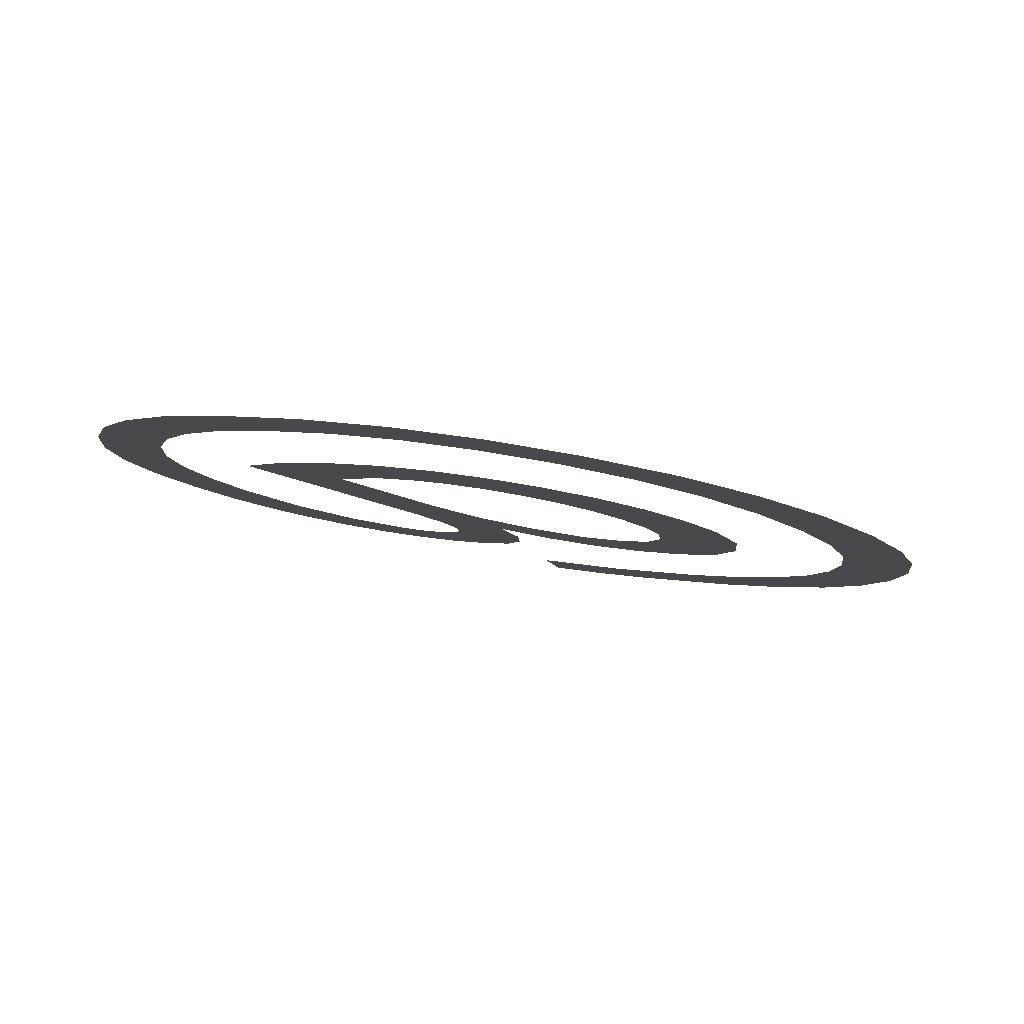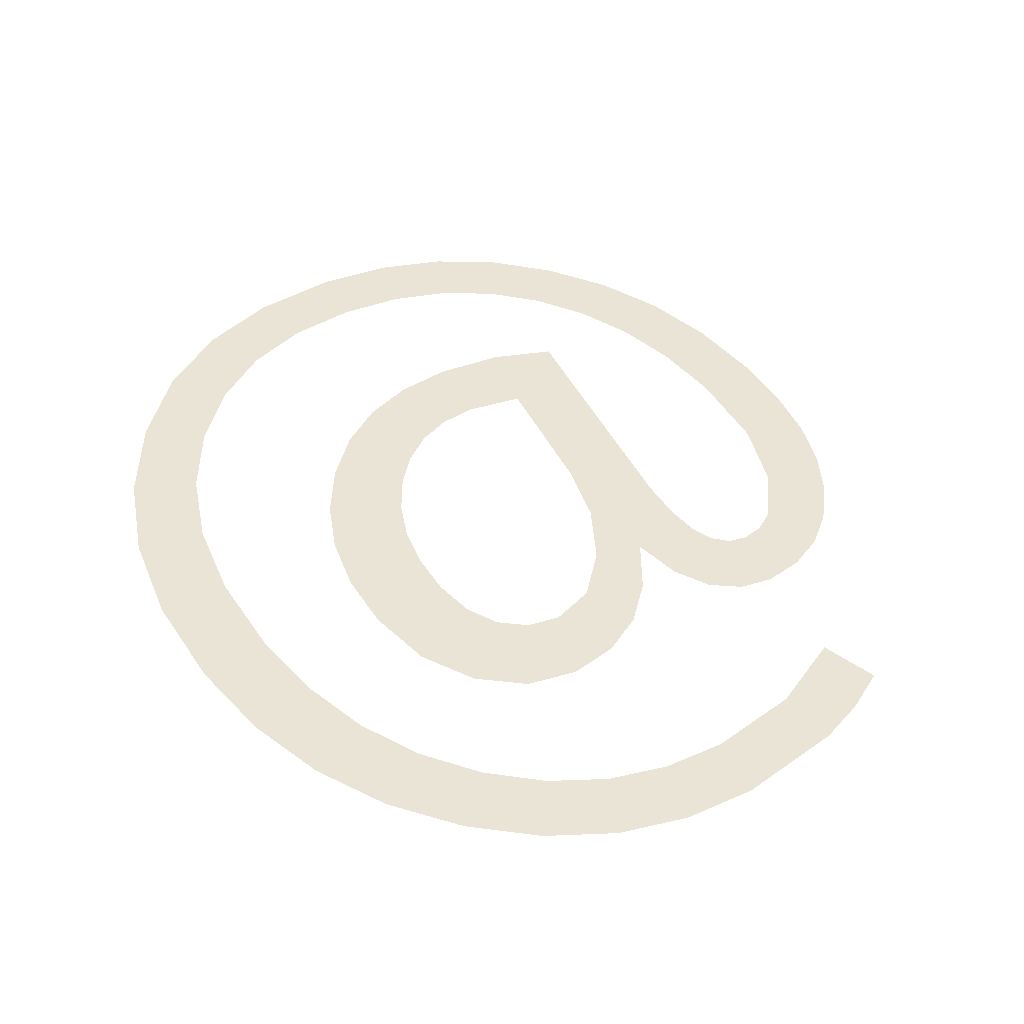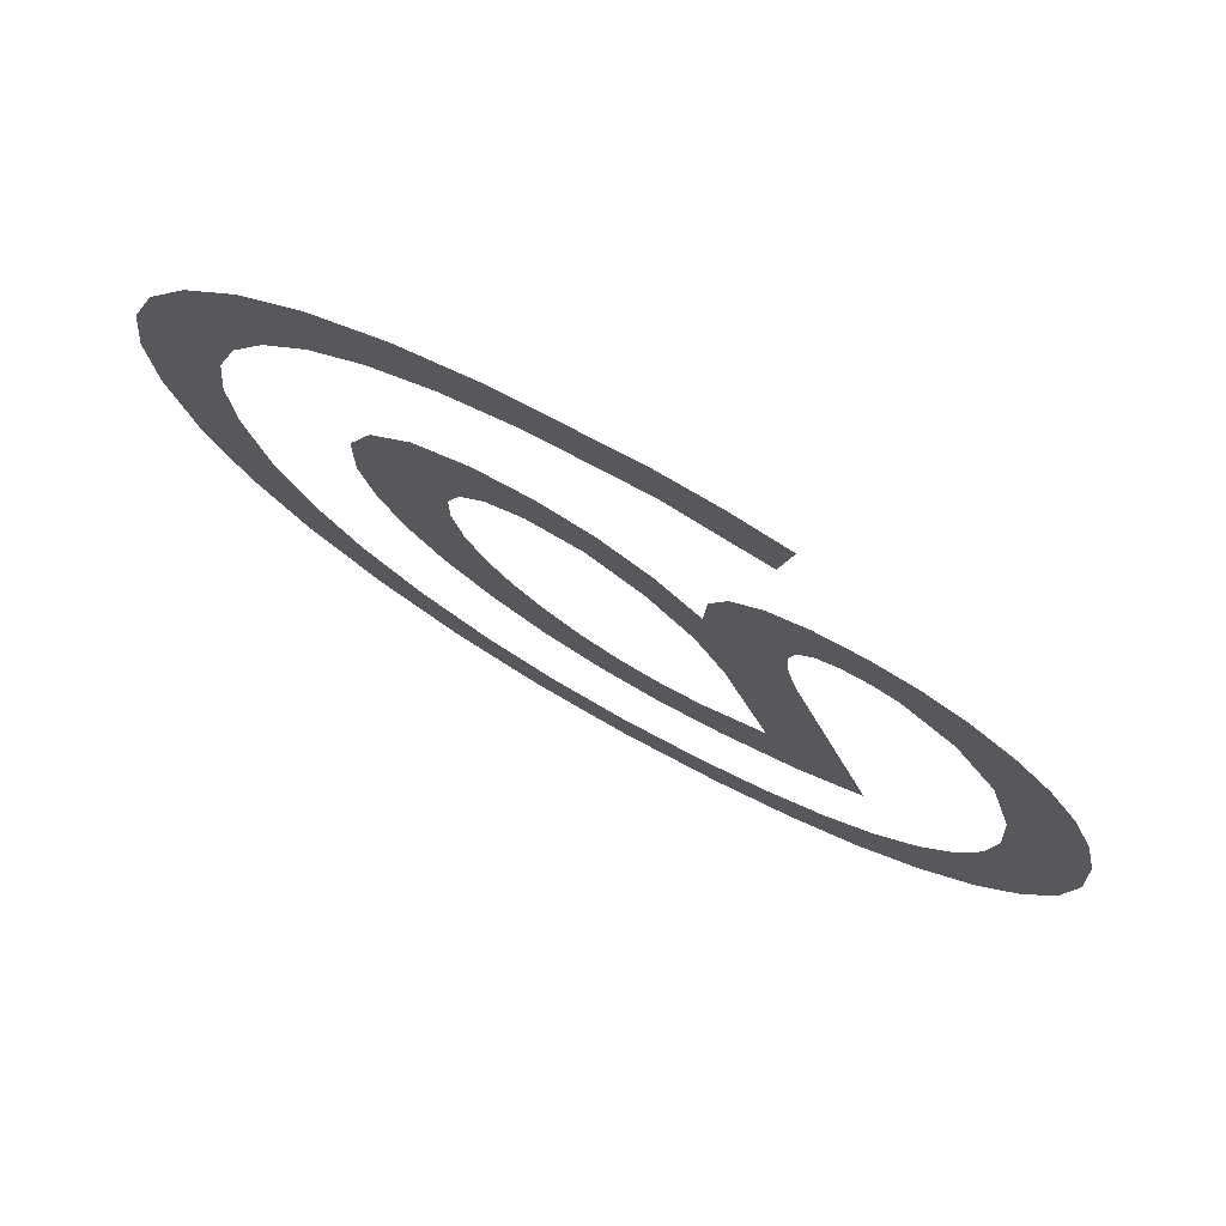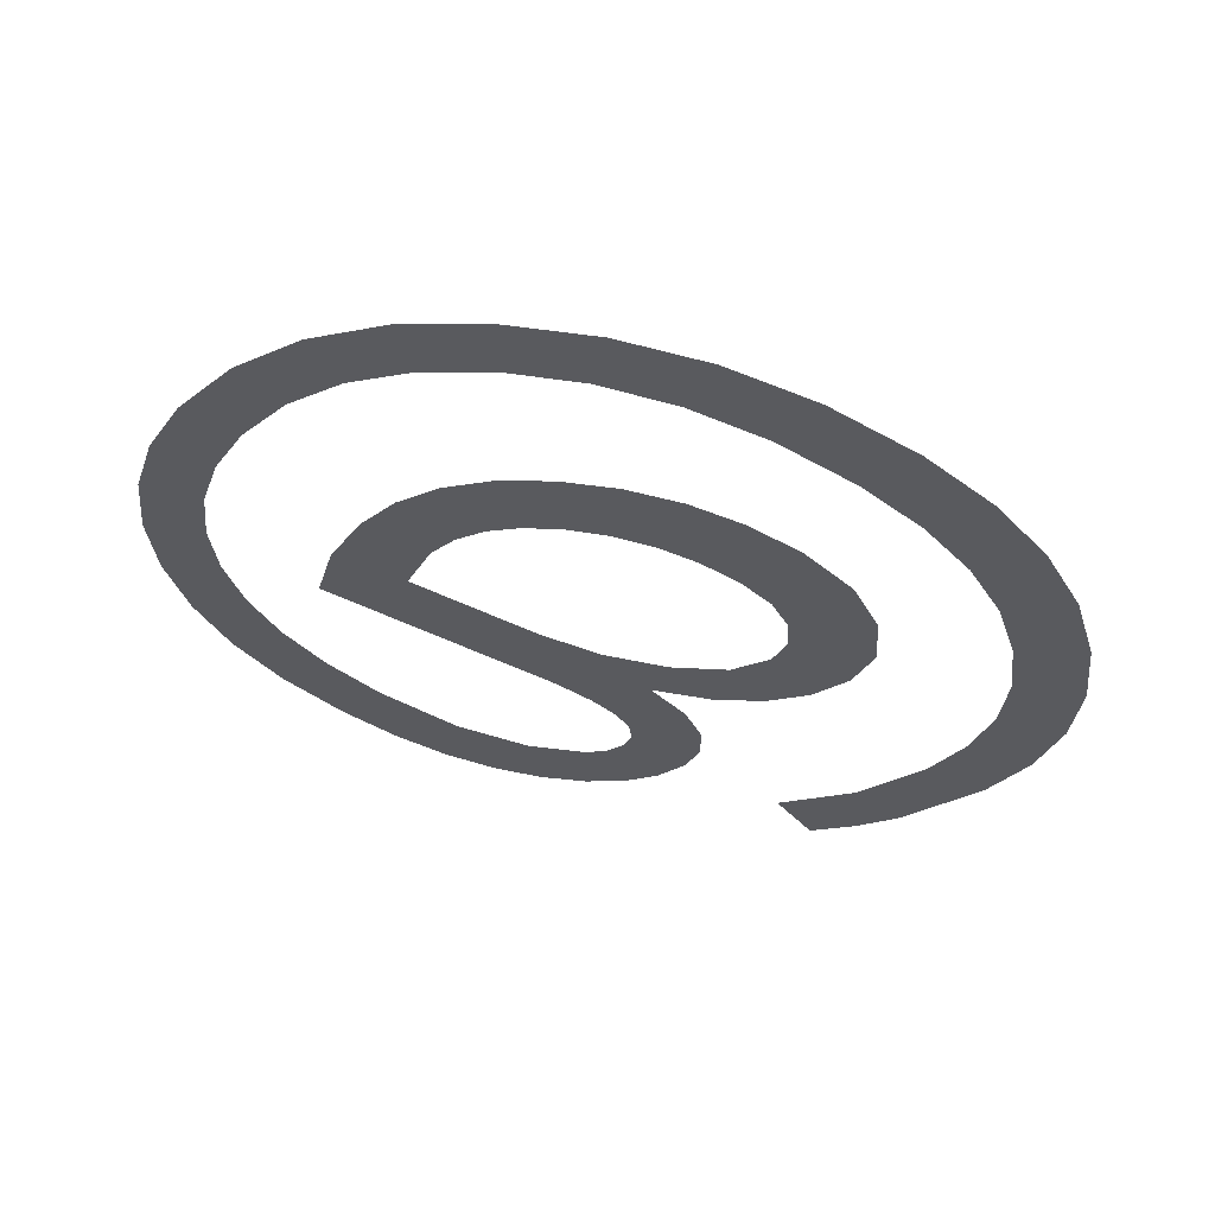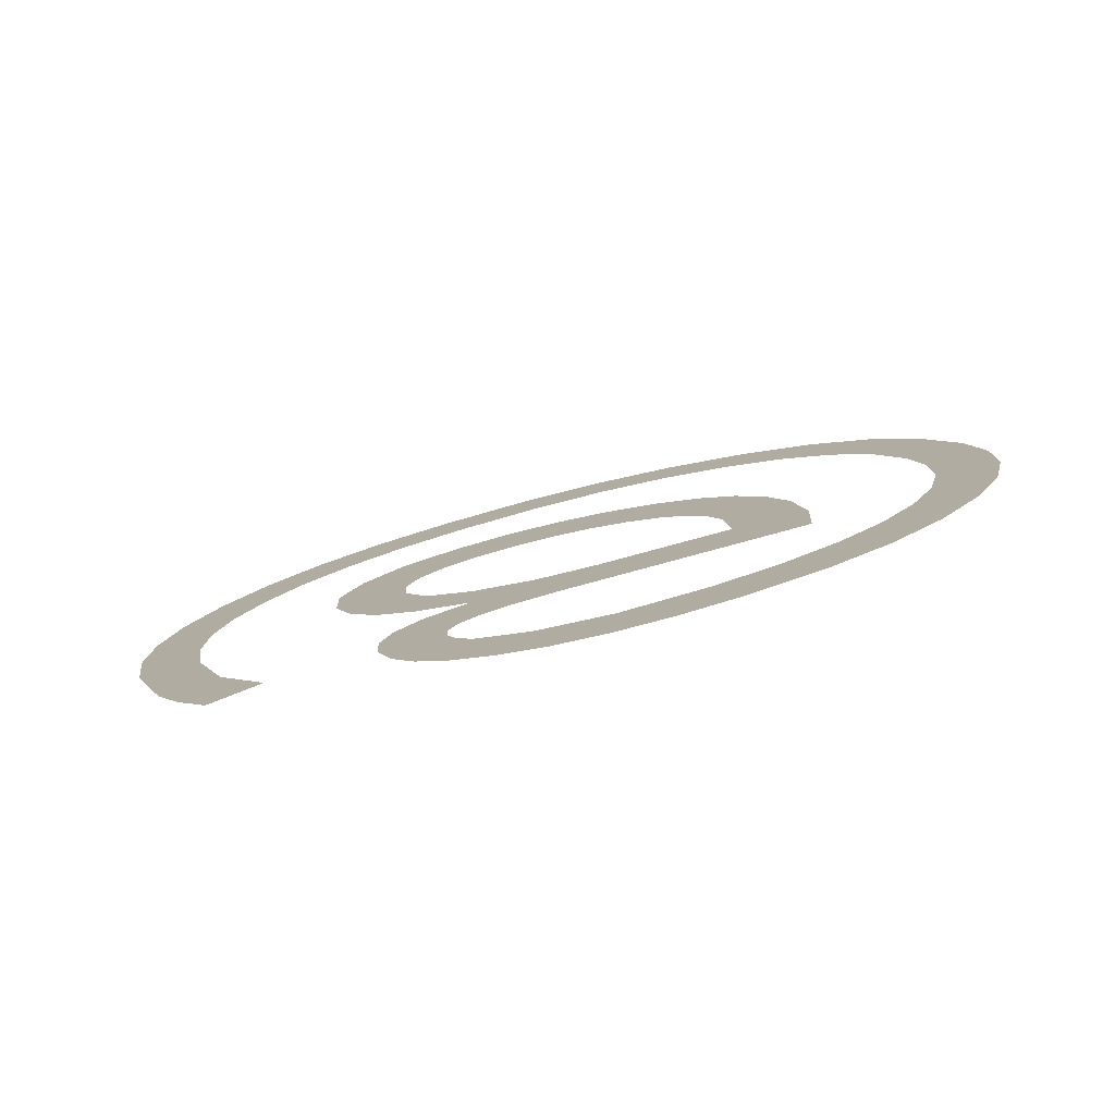
<metadata>
{"format":"obj","ext":"obj","renderer":"f3d","projection":"perspective","resolution":1024,"background":"white","views":[{"elev":3.7,"azim":-144.1,"up":"+Y"},{"elev":31.4,"azim":-38.5,"up":"+Y"},{"elev":58.4,"azim":29.8,"up":"+Z"},{"elev":-23.1,"azim":-122.0,"up":"+Y"},{"elev":7.2,"azim":76.8,"up":"+Y"}]}
</metadata>
<code>
o __1_28/__28/mesh565/mesh565-geometry#mesh565-geometry
v -0.0248 0.05578 -0.07554
v -0.02469 0.05508 -0.07294
v -0.02491 0.05545 -0.07431
v -0.02444 0.05609 -0.07668
v -0.02403 0.05479 -0.07186
v -0.02385 0.05637 -0.07774
v -0.02305 0.0546 -0.07115
v -0.02302 0.05663 -0.0787
v -0.02302 0.05548 -0.07444
v -0.02294 0.05573 -0.07536
v -0.02289 0.05526 -0.07361
v -0.02202 0.05684 -0.07951
v -0.02186 0.05454 -0.07092
v -0.0227 0.05596 -0.07621
v -0.02252 0.05509 -0.07296
v -0.02229 0.05617 -0.07699
v -0.02193 0.05498 -0.07254
v -0.02173 0.05636 -0.0777
v -0.02115 0.05494 -0.0724
v -0.0209 0.057 -0.08008
v -0.02068 0.05458 -0.07106
v -0.02105 0.05652 -0.0783
v -0.02006 0.05501 -0.07268
v -0.02031 0.05663 -0.07872
v -0.01962 0.0547 -0.0715
v -0.01968 0.05709 -0.08043
v -0.01903 0.05524 -0.07354
v -0.0195 0.0567 -0.07898
v -0.01869 0.05489 -0.07223
v -0.01835 0.05712 -0.08055
v -0.01822 0.05556 -0.07472
v -0.01862 0.05672 -0.07906
v -0.01788 0.05516 -0.07325
v -0.01722 0.05667 -0.07885
v -0.01777 0.05591 -0.07601
v -0.01672 0.05708 -0.0804
v -0.01767 0.05489 -0.07221
v -0.0172 0.05469 -0.07149
v -0.01653 0.05458 -0.07106
v -0.01634 0.05531 -0.07378
v -0.01628 0.05555 -0.07468
v -0.01628 0.05513 -0.07312
v -0.01527 0.05696 -0.07996
v -0.01569 0.05454 -0.07092
v -0.01607 0.055 -0.07265
v -0.01573 0.05493 -0.07236
v -0.01526 0.0549 -0.07227
v -0.0147 0.05457 -0.07102
v -0.01471 0.05492 -0.07235
v -0.01419 0.05499 -0.0726
v -0.01379 0.05465 -0.07134
v -0.01324 0.05525 -0.07358
v -0.01295 0.05479 -0.07186
v -0.01256 0.05565 -0.07507
v -0.01218 0.05499 -0.0726
v -0.01234 0.05615 -0.07694
v -0.01202 0.05738 -0.0815
v -0.01245 0.05654 -0.07837
v -0.01154 0.05523 -0.07351
v -0.0128 0.05688 -0.07965
v -0.01129 0.05702 -0.08017
v -0.01303 0.05769 -0.08267
v -0.01108 0.05552 -0.07456
v -0.01338 0.05718 -0.08079
v -0.01086 0.05663 -0.0787
v -0.01419 0.05745 -0.08177
v -0.01081 0.05583 -0.07575
v -0.01427 0.05795 -0.08363
v -0.01072 0.05619 -0.07707
v -0.0152 0.05766 -0.08257
v -0.01567 0.05813 -0.08432
v -0.01637 0.05781 -0.08314
v -0.01724 0.05824 -0.08473
v -0.0177 0.05791 -0.08348
v -0.01898 0.05828 -0.08487
v -0.0192 0.05794 -0.0836
v -0.0209 0.0579 -0.08345
v -0.02111 0.05823 -0.08469
v -0.02246 0.05778 -0.08299
v -0.02305 0.05808 -0.08414
v -0.02387 0.05757 -0.08224
v -0.02478 0.05784 -0.08322
v -0.02515 0.05729 -0.08118
v -0.0262 0.05694 -0.07989
v -0.02632 0.05749 -0.08194
v -0.02695 0.05655 -0.07842
v -0.0274 0.05611 -0.07677
v -0.02758 0.05708 -0.0804
v -0.02755 0.05562 -0.07495
v -0.0278 0.0543 -0.07002
v -0.02848 0.05662 -0.07869
v -0.02742 0.0552 -0.07339
v -0.02858 0.05468 -0.07144
v -0.02672 0.05396 -0.06876
v -0.02902 0.05612 -0.07682
v -0.02704 0.05483 -0.072
v -0.02904 0.05511 -0.07304
v -0.0264 0.0545 -0.07076
v -0.0292 0.05558 -0.07479
v -0.02541 0.05369 -0.06773
v -0.02551 0.05421 -0.06969
v -0.02442 0.05398 -0.06882
v -0.02396 0.05349 -0.067
v -0.0232 0.05381 -0.0682
v -0.02236 0.05337 -0.06655
v -0.02183 0.05371 -0.06783
v -0.02063 0.05333 -0.06641
v -0.02033 0.05368 -0.06771
v -0.01795 0.0534 -0.06667
v -0.01805 0.05374 -0.06795
v -0.0161 0.05394 -0.06866
v -0.01676 0.05349 -0.06699
v -0.01566 0.05361 -0.06744
f 1 2 3
f 2 1 4
f 3 2 1
f 4 1 2
f 2 4 5
f 5 4 2
f 5 4 6
f 6 4 5
f 5 6 7
f 7 6 5
f 7 6 8
f 8 6 7
f 7 8 9
f 9 8 7
f 8 10 9
f 9 10 8
f 7 9 11
f 11 9 7
f 10 8 12
f 12 8 10
f 7 11 13
f 13 11 7
f 10 12 14
f 14 12 10
f 13 11 15
f 15 11 13
f 14 12 16
f 16 12 14
f 13 15 17
f 17 15 13
f 16 12 18
f 18 12 16
f 13 17 19
f 19 17 13
f 18 12 20
f 20 12 18
f 13 19 21
f 21 19 13
f 18 20 22
f 22 20 18
f 21 19 23
f 23 19 21
f 22 20 24
f 24 20 22
f 21 23 25
f 25 23 21
f 24 20 26
f 26 20 24
f 25 23 27
f 27 23 25
f 24 26 28
f 28 26 24
f 25 27 29
f 29 27 25
f 28 26 30
f 30 26 28
f 29 27 31
f 31 27 29
f 28 30 32
f 32 30 28
f 29 31 33
f 33 31 29
f 32 30 34
f 34 30 32
f 33 31 35
f 35 31 33
f 34 30 36
f 36 30 34
f 33 35 37
f 37 35 33
f 34 36 38
f 38 36 34
f 37 35 34
f 34 35 37
f 38 36 39
f 39 36 38
f 37 34 38
f 38 34 37
f 39 36 40
f 40 36 39
f 40 36 41
f 41 36 40
f 42 39 40
f 40 39 42
f 41 36 43
f 43 36 41
f 39 42 44
f 44 42 39
f 44 42 45
f 45 42 44
f 44 45 46
f 46 45 44
f 44 46 47
f 47 46 44
f 44 47 48
f 48 47 44
f 48 47 49
f 49 47 48
f 48 49 50
f 50 49 48
f 48 50 51
f 51 50 48
f 51 50 52
f 52 50 51
f 51 52 53
f 53 52 51
f 53 52 54
f 54 52 53
f 53 54 55
f 55 54 53
f 55 54 56
f 56 54 55
f 56 57 55
f 55 57 56
f 58 57 56
f 56 57 58
f 55 57 59
f 59 57 55
f 60 57 58
f 58 57 60
f 59 57 61
f 61 57 59
f 60 62 57
f 57 62 60
f 59 61 63
f 63 61 59
f 64 62 60
f 60 62 64
f 63 61 65
f 65 61 63
f 66 62 64
f 64 62 66
f 63 65 67
f 67 65 63
f 66 68 62
f 62 68 66
f 67 65 69
f 69 65 67
f 70 68 66
f 66 68 70
f 70 71 68
f 68 71 70
f 72 71 70
f 70 71 72
f 72 73 71
f 71 73 72
f 74 73 72
f 72 73 74
f 74 75 73
f 73 75 74
f 76 75 74
f 74 75 76
f 77 75 76
f 76 75 77
f 77 78 75
f 75 78 77
f 79 78 77
f 77 78 79
f 79 80 78
f 78 80 79
f 81 80 79
f 79 80 81
f 81 82 80
f 80 82 81
f 83 82 81
f 81 82 83
f 84 82 83
f 83 82 84
f 84 85 82
f 82 85 84
f 86 85 84
f 84 85 86
f 87 85 86
f 86 85 87
f 87 88 85
f 85 88 87
f 88 87 89
f 89 87 88
f 90 88 89
f 89 88 90
f 90 91 88
f 88 91 90
f 90 89 92
f 92 89 90
f 93 91 90
f 90 91 93
f 90 92 94
f 94 92 90
f 93 95 91
f 91 95 93
f 94 92 96
f 96 92 94
f 97 95 93
f 93 95 97
f 94 96 98
f 98 96 94
f 95 97 99
f 99 97 95
f 94 98 100
f 100 98 94
f 100 98 101
f 101 98 100
f 100 101 102
f 102 101 100
f 100 102 103
f 103 102 100
f 103 102 104
f 104 102 103
f 103 104 105
f 105 104 103
f 105 104 106
f 106 104 105
f 105 106 107
f 107 106 105
f 107 106 108
f 108 106 107
f 107 108 109
f 109 108 107
f 109 108 110
f 110 108 109
f 109 110 111
f 111 110 109
f 109 111 112
f 112 111 109
f 112 111 113
f 113 111 112

</code>
